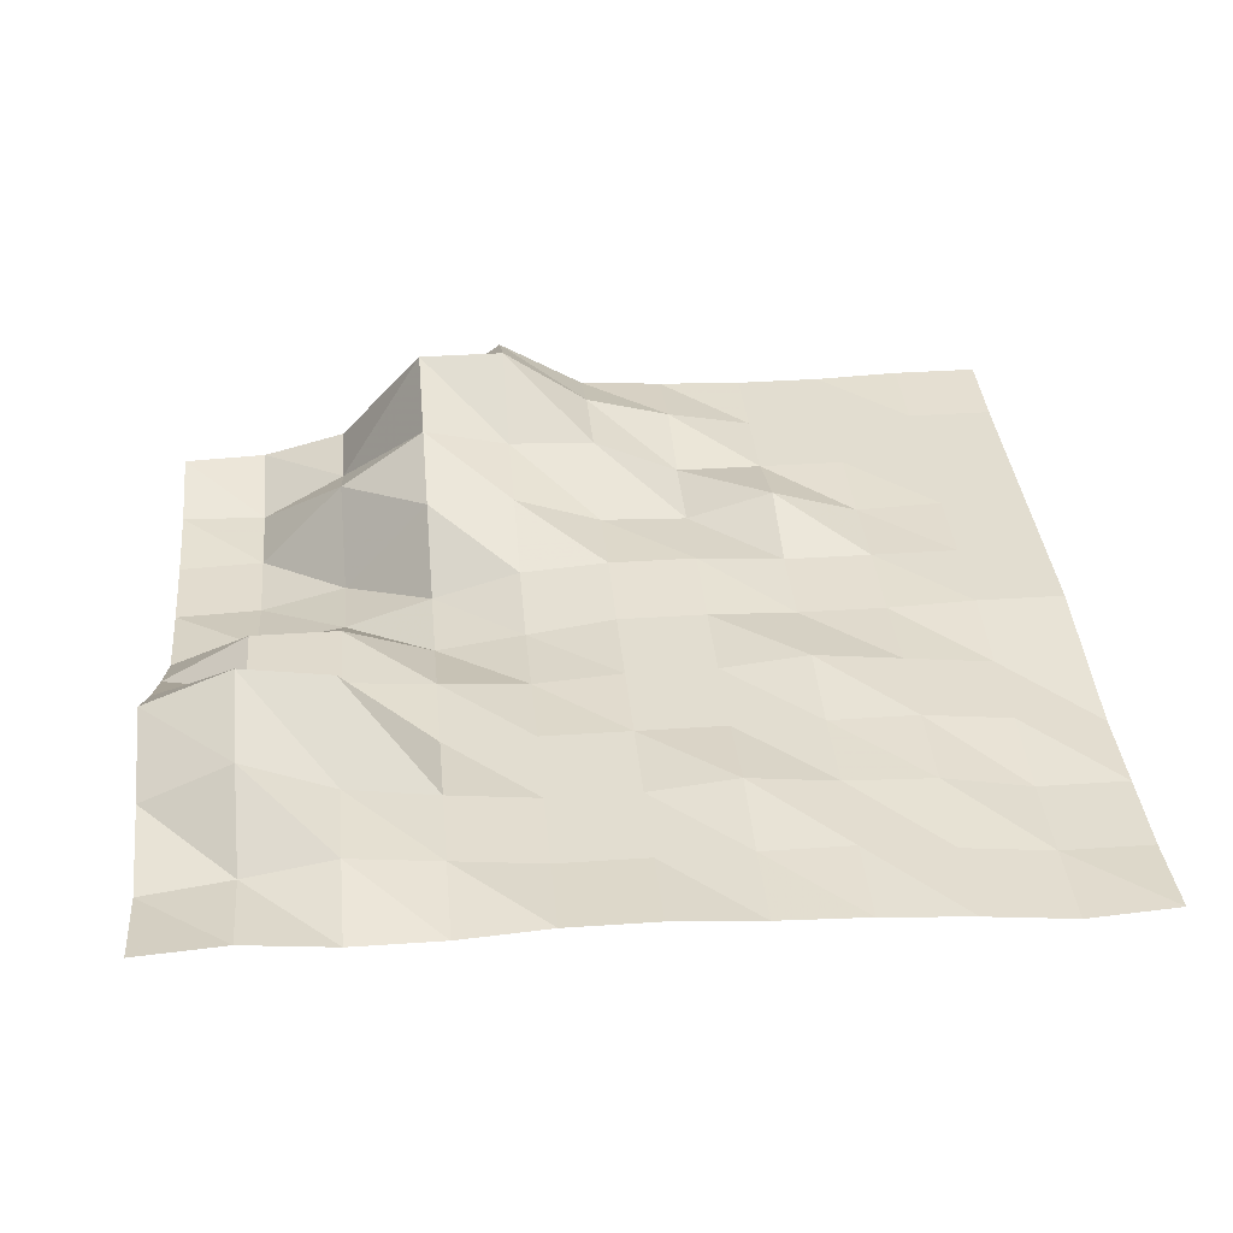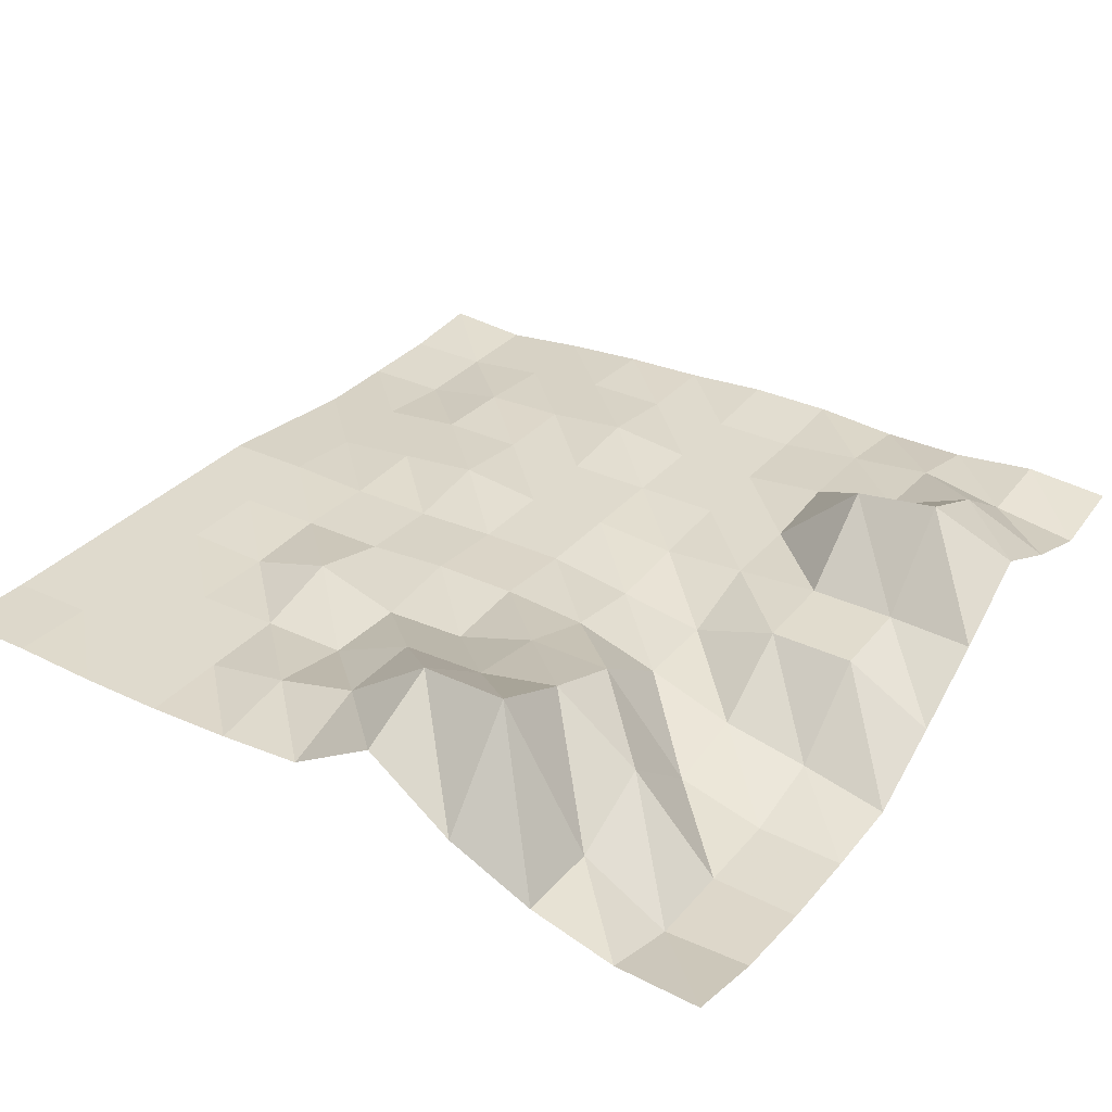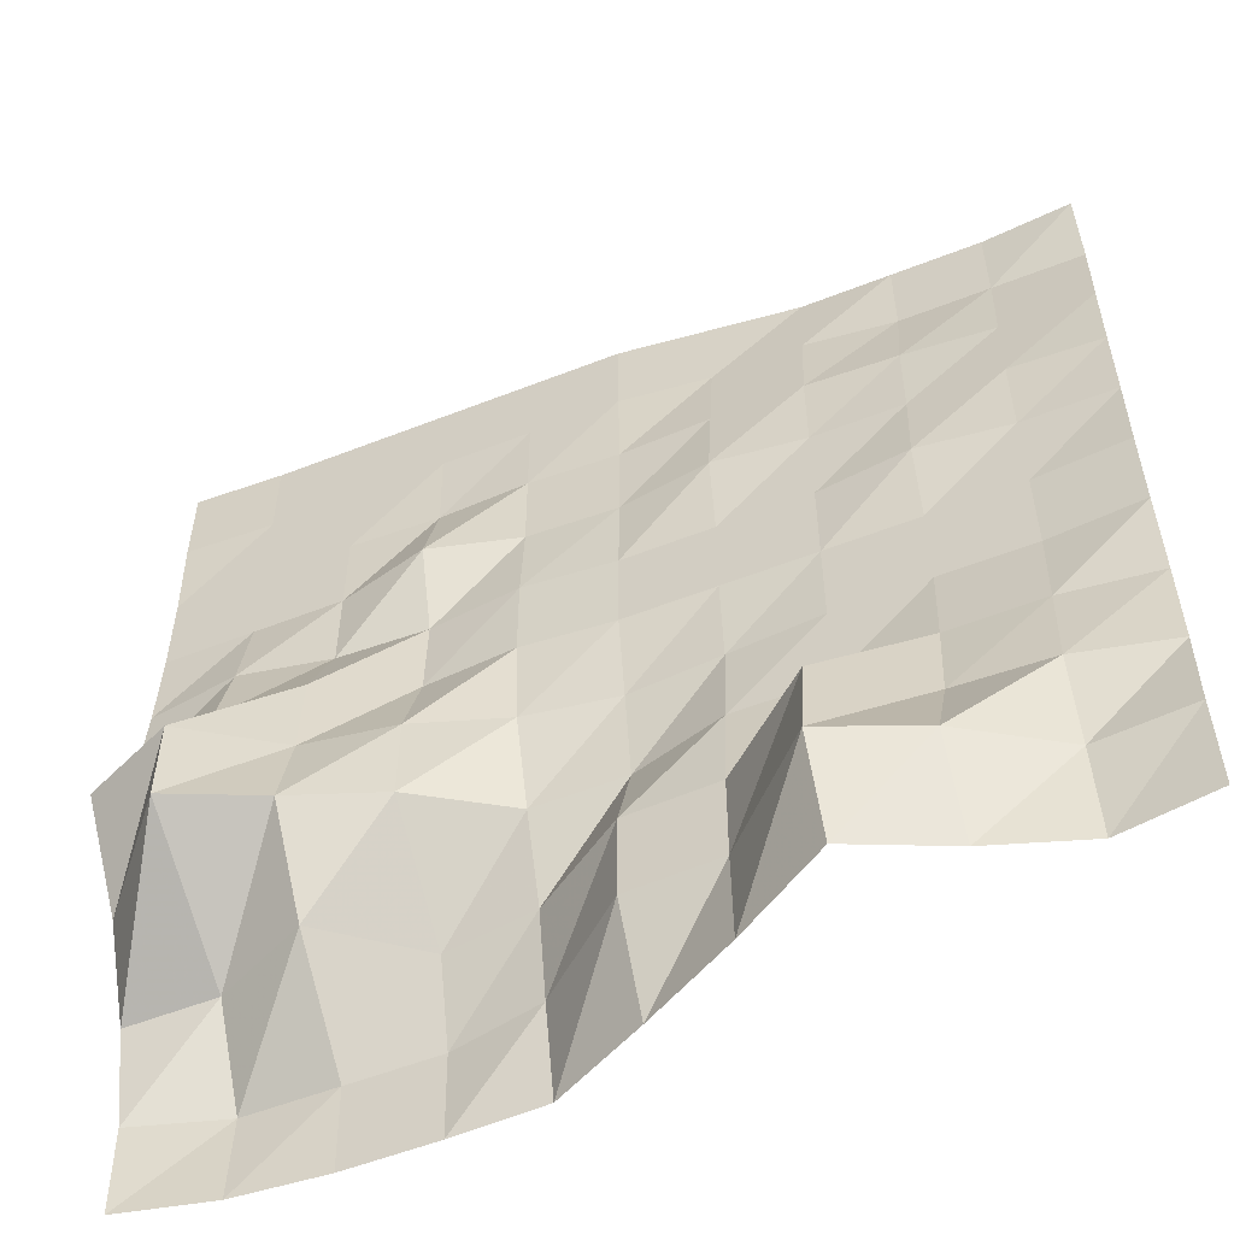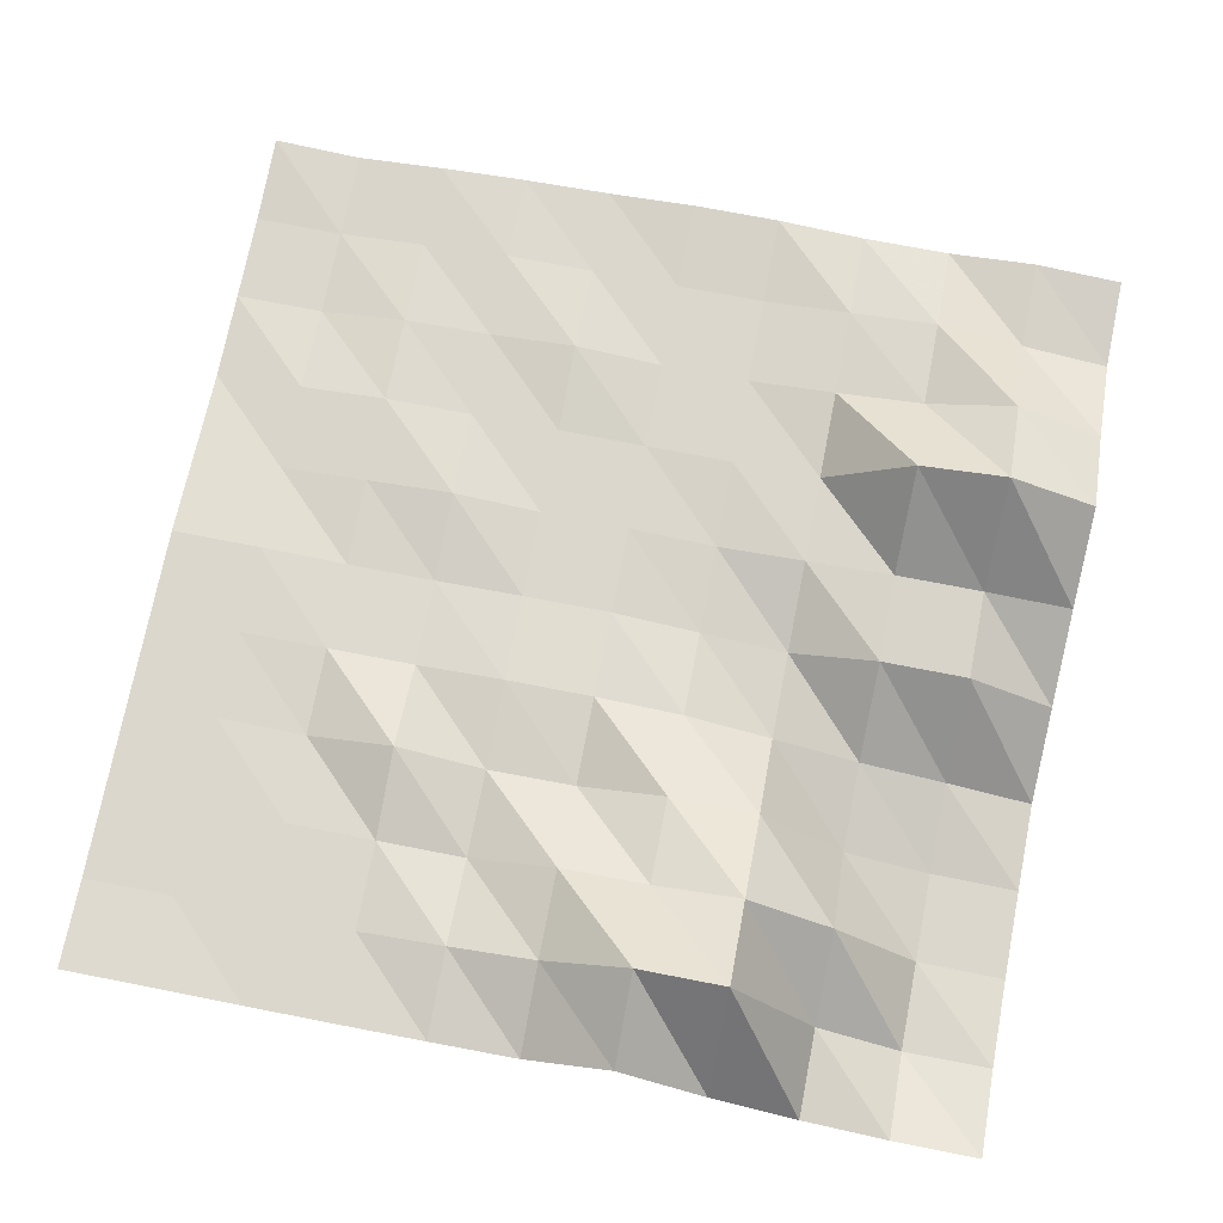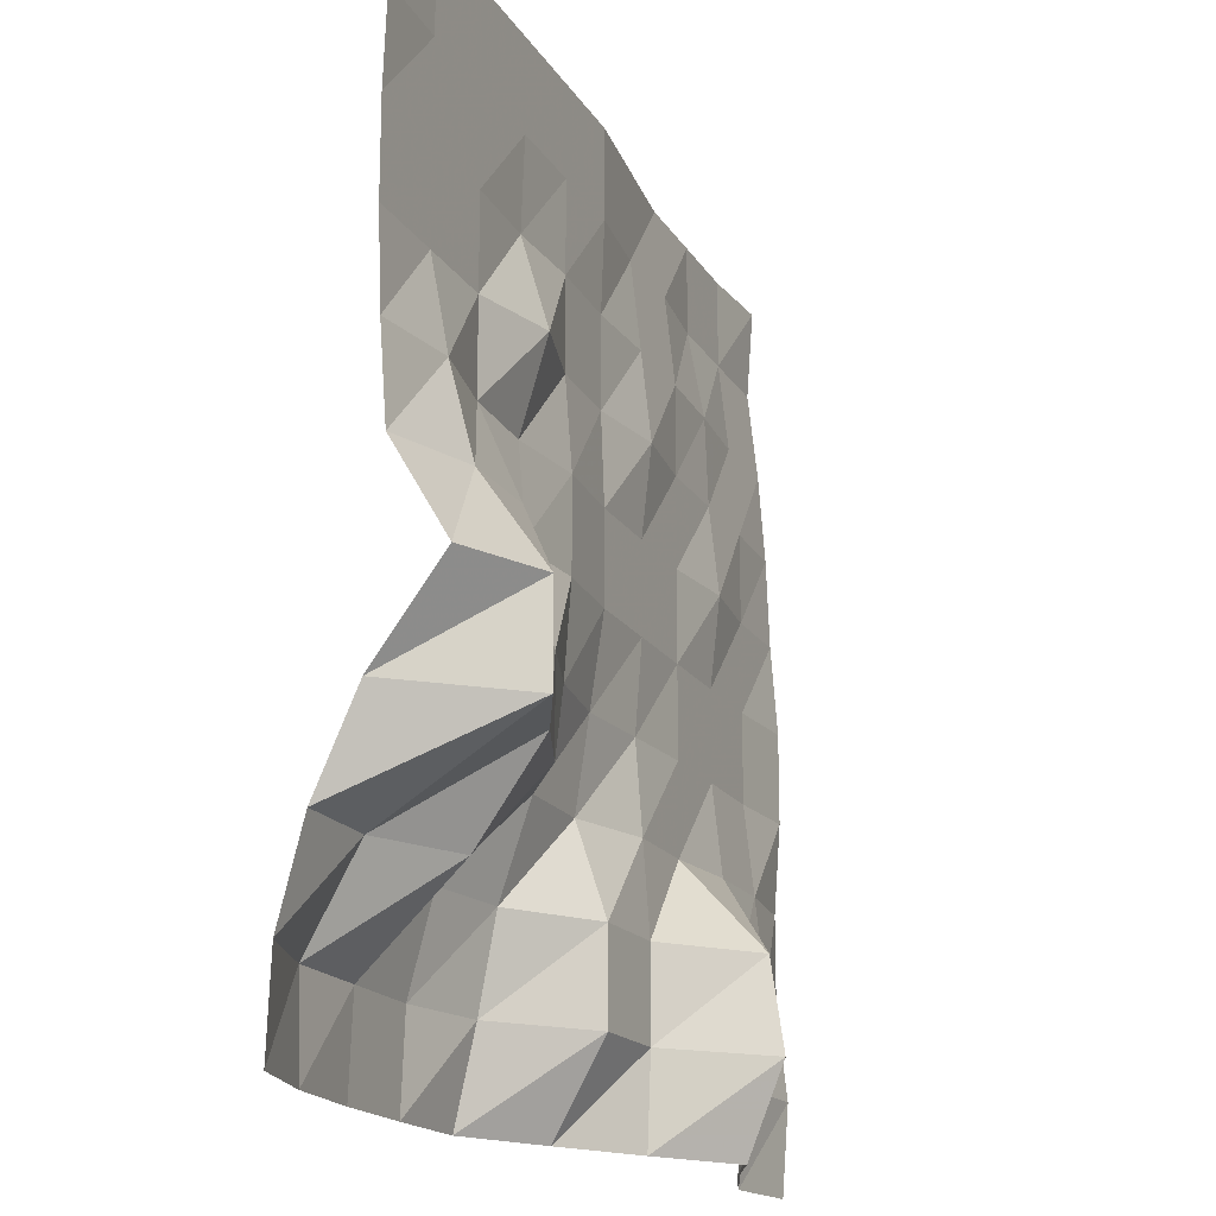
<metadata>
{"format":"obj","ext":"obj","renderer":"f3d","projection":"perspective","resolution":1024,"background":"white","views":[{"elev":35.3,"azim":-95.2,"up":"+Y"},{"elev":32.6,"azim":123.5,"up":"+Y"},{"elev":-55.4,"azim":-157.5,"up":"+Z"},{"elev":73.1,"azim":101.0,"up":"+Y"},{"elev":-17.4,"azim":111.4,"up":"+Z"}]}
</metadata>
<code>
g Part_4_2
v 0 19.41 0
v -16 15.88 0
v -32 14.71 0
v -48 14.71 0
v -64 15.29 0
v -80 23.53 0
v -96 32.35 0
v -112 42.35 0
v -128 35.29 0
v -144 30 0
v -160 32.35 0
v 0 20 16
v -16 15.29 16
v -32 15.29 16
v -48 15.29 16
v -64 18.82 16
v -80 32.35 16
v -96 32.94 16
v -112 48.82 16
v -128 42.35 16
v -144 32.35 16
v -160 33.53 16
v 0 24.12 32
v -16 24.12 32
v -32 31.76 32
v -48 19.41 32
v -64 21.76 32
v -80 32.35 32
v -96 32.94 32
v -112 46.47 32
v -128 35.88 32
v -144 35.29 32
v -160 31.76 32
v 0 31.18 48
v -16 50 48
v -32 42.94 48
v -48 37.06 48
v -64 27.06 48
v -80 27.06 48
v -96 31.76 48
v -112 31.76 48
v -128 33.53 48
v -144 33.53 48
v -160 31.76 48
v 0 42.94 64
v -16 50 64
v -32 39.41 64
v -48 37.06 64
v -64 31.76 64
v -80 29.41 64
v -96 30.59 64
v -112 31.76 64
v -128 31.76 64
v -144 31.76 64
v -160 32.94 64
v 0 33.53 80
v -16 38.82 80
v -32 38.82 80
v -48 31.76 80
v -64 32.94 80
v -80 31.76 80
v -96 31.76 80
v -112 31.76 80
v -128 31.76 80
v -144 31.76 80
v -160 32.94 80
v 0 32.35 96
v -16 34.71 96
v -32 31.76 96
v -48 31.18 96
v -64 32.94 96
v -80 31.76 96
v -96 31.76 96
v -112 31.76 96
v -128 33.53 96
v -144 31.76 96
v -160 31.76 96
v 0 31.76 112
v -16 31.76 112
v -32 31.76 112
v -48 35.88 112
v -64 31.76 112
v -80 31.18 112
v -96 33.53 112
v -112 31.76 112
v -128 31.76 112
v -144 31.76 112
v -160 31.18 112
v 0 31.76 128
v -16 31.76 128
v -32 31.76 128
v -48 31.18 128
v -64 31.76 128
v -80 31.18 128
v -96 31.76 128
v -112 31.76 128
v -128 31.18 128
v -144 30 128
v -160 30 128
v 0 32.35 144
v -16 31.76 144
v -32 31.76 144
v -48 31.76 144
v -64 31.76 144
v -80 31.76 144
v -96 30 144
v -112 30 144
v -128 28.24 144
v -144 28.24 144
v -160 28.24 144
v 0 32.35 160
v -16 31.76 160
v -32 31.76 160
v -48 31.76 160
v -64 31.76 160
v -80 31.76 160
v -96 30 160
v -112 28.24 160
v -128 28.24 160
v -144 28.24 160
v -160 29.41 160
g Part_4_2_0
f 13 12 1
f 2 13 1
f 24 23 12
f 13 24 12
f 35 34 23
f 24 35 23
f 46 45 34
f 35 46 34
f 57 56 45
f 46 57 45
f 68 67 56
f 57 68 56
f 79 78 67
f 68 79 67
f 90 89 78
f 79 90 78
f 101 100 89
f 90 101 89
f 112 111 100
f 101 112 100
f 14 13 2
f 3 14 2
f 25 24 13
f 14 25 13
f 36 35 24
f 25 36 24
f 47 46 35
f 36 47 35
f 58 57 46
f 47 58 46
f 69 68 57
f 58 69 57
f 80 79 68
f 69 80 68
f 91 90 79
f 80 91 79
f 102 101 90
f 91 102 90
f 113 112 101
f 102 113 101
f 15 14 3
f 4 15 3
f 26 25 14
f 15 26 14
f 37 36 25
f 26 37 25
f 48 47 36
f 37 48 36
f 59 58 47
f 48 59 47
f 70 69 58
f 59 70 58
f 81 80 69
f 70 81 69
f 92 91 80
f 81 92 80
f 103 102 91
f 92 103 91
f 114 113 102
f 103 114 102
f 16 15 4
f 5 16 4
f 27 26 15
f 16 27 15
f 38 37 26
f 27 38 26
f 49 48 37
f 38 49 37
f 60 59 48
f 49 60 48
f 71 70 59
f 60 71 59
f 82 81 70
f 71 82 70
f 93 92 81
f 82 93 81
f 104 103 92
f 93 104 92
f 115 114 103
f 104 115 103
f 17 16 5
f 6 17 5
f 28 27 16
f 17 28 16
f 39 38 27
f 28 39 27
f 50 49 38
f 39 50 38
f 61 60 49
f 50 61 49
f 72 71 60
f 61 72 60
f 83 82 71
f 72 83 71
f 94 93 82
f 83 94 82
f 105 104 93
f 94 105 93
f 116 115 104
f 105 116 104
f 18 17 6
f 7 18 6
f 29 28 17
f 18 29 17
f 40 39 28
f 29 40 28
f 51 50 39
f 40 51 39
f 62 61 50
f 51 62 50
f 73 72 61
f 62 73 61
f 84 83 72
f 73 84 72
f 95 94 83
f 84 95 83
f 106 105 94
f 95 106 94
f 117 116 105
f 106 117 105
f 19 18 7
f 8 19 7
f 30 29 18
f 19 30 18
f 41 40 29
f 30 41 29
f 52 51 40
f 41 52 40
f 63 62 51
f 52 63 51
f 74 73 62
f 63 74 62
f 85 84 73
f 74 85 73
f 96 95 84
f 85 96 84
f 107 106 95
f 96 107 95
f 118 117 106
f 107 118 106
f 20 19 8
f 9 20 8
f 31 30 19
f 20 31 19
f 42 41 30
f 31 42 30
f 53 52 41
f 42 53 41
f 64 63 52
f 53 64 52
f 75 74 63
f 64 75 63
f 86 85 74
f 75 86 74
f 97 96 85
f 86 97 85
f 108 107 96
f 97 108 96
f 119 118 107
f 108 119 107
f 21 20 9
f 10 21 9
f 32 31 20
f 21 32 20
f 43 42 31
f 32 43 31
f 54 53 42
f 43 54 42
f 65 64 53
f 54 65 53
f 76 75 64
f 65 76 64
f 87 86 75
f 76 87 75
f 98 97 86
f 87 98 86
f 109 108 97
f 98 109 97
f 120 119 108
f 109 120 108
f 22 21 10
f 11 22 10
f 33 32 21
f 22 33 21
f 44 43 32
f 33 44 32
f 55 54 43
f 44 55 43
f 66 65 54
f 55 66 54
f 77 76 65
f 66 77 65
f 88 87 76
f 77 88 76
f 99 98 87
f 88 99 87
f 110 109 98
f 99 110 98
f 121 120 109
f 110 121 109

</code>
